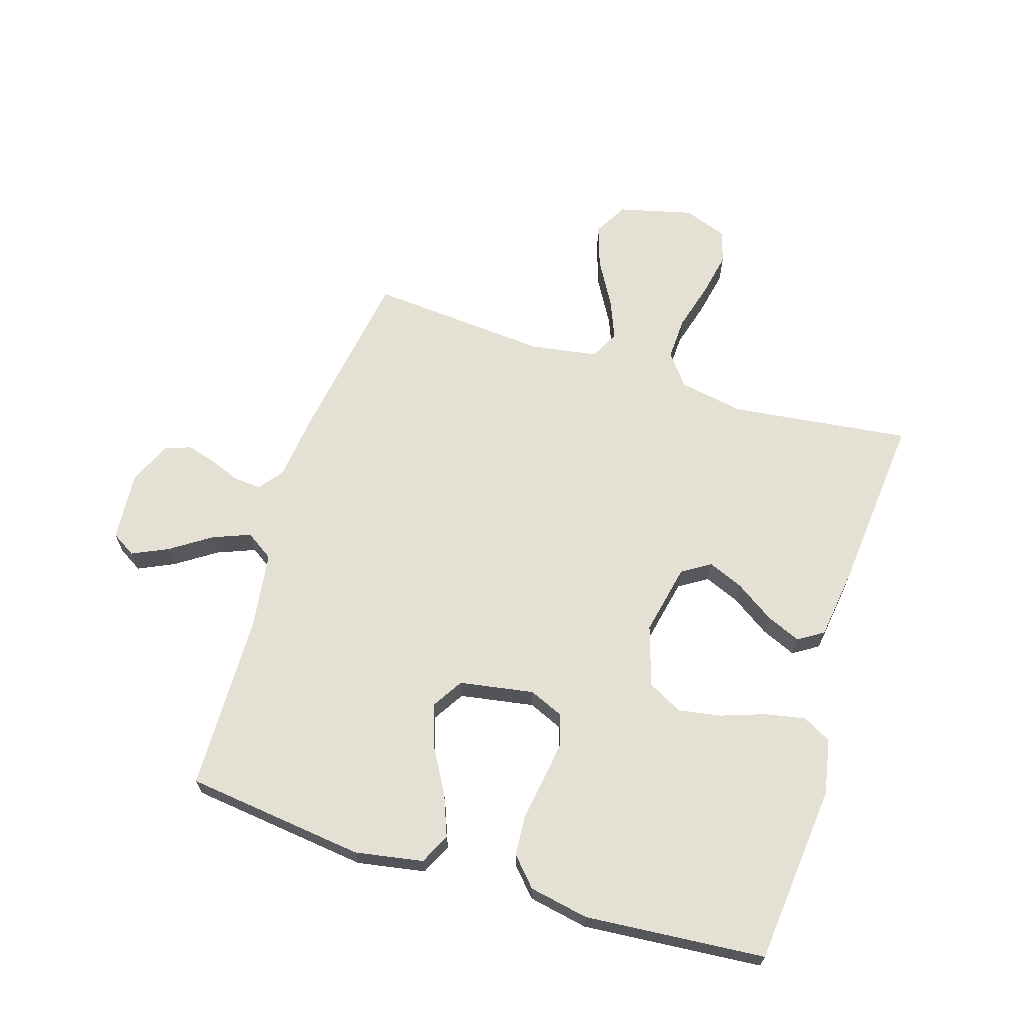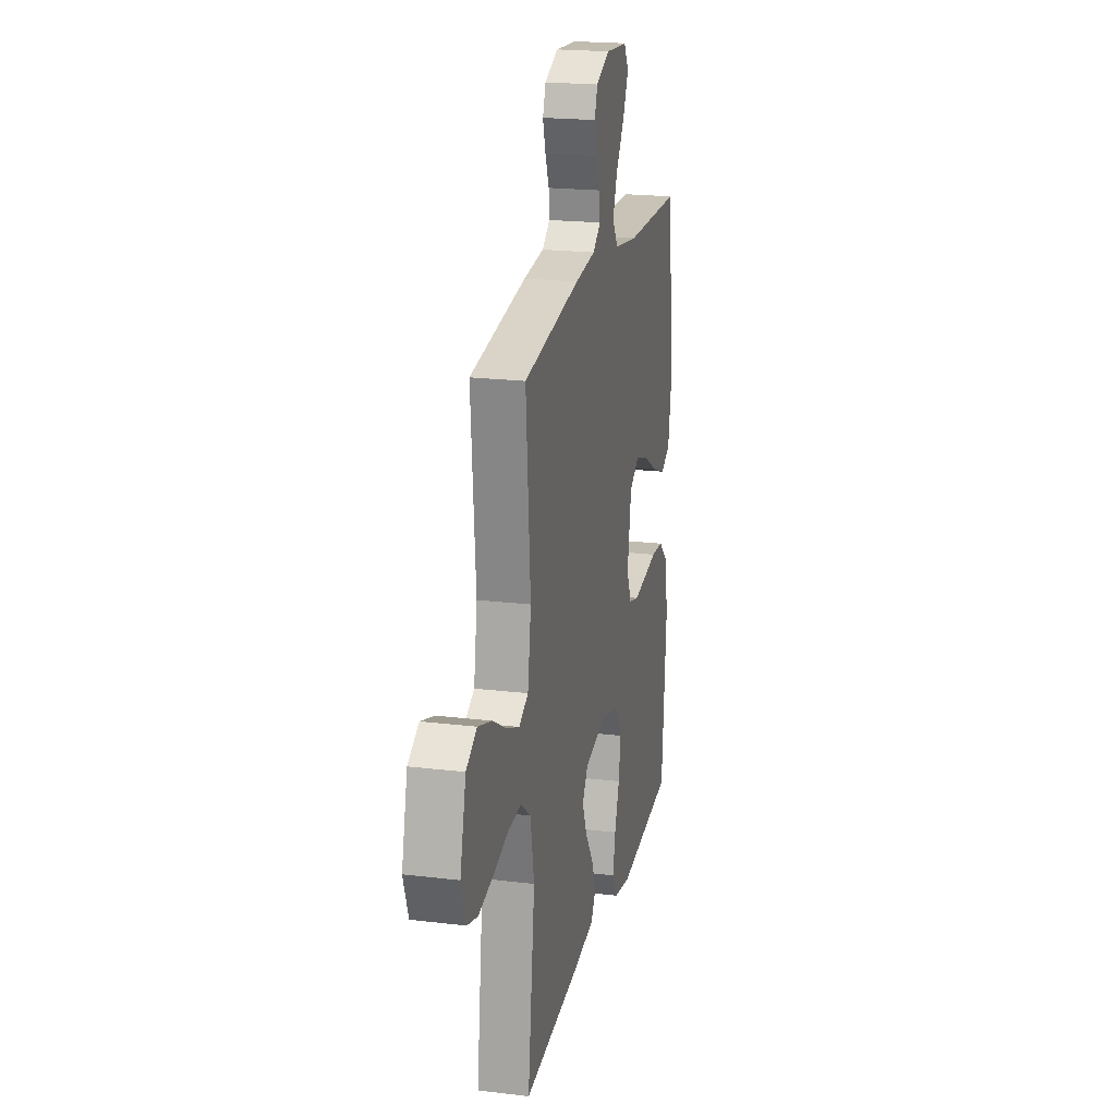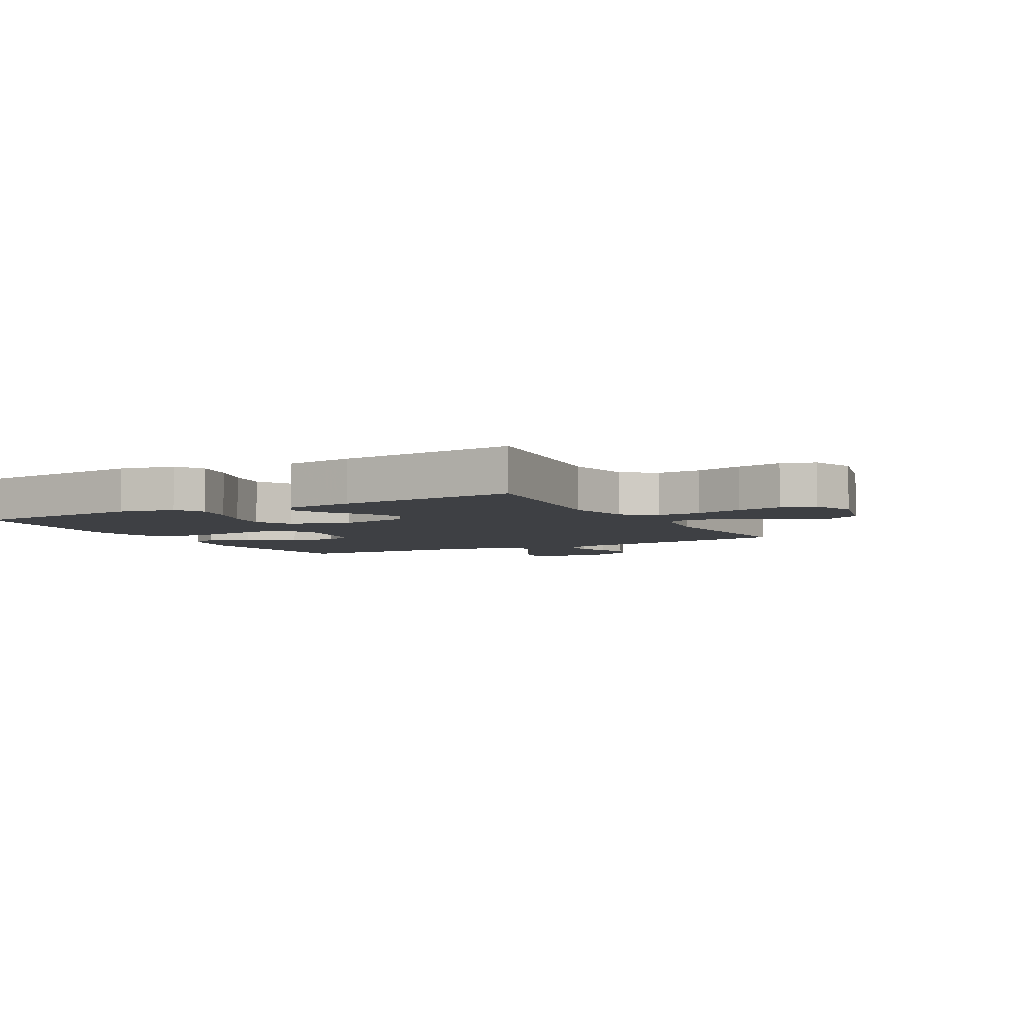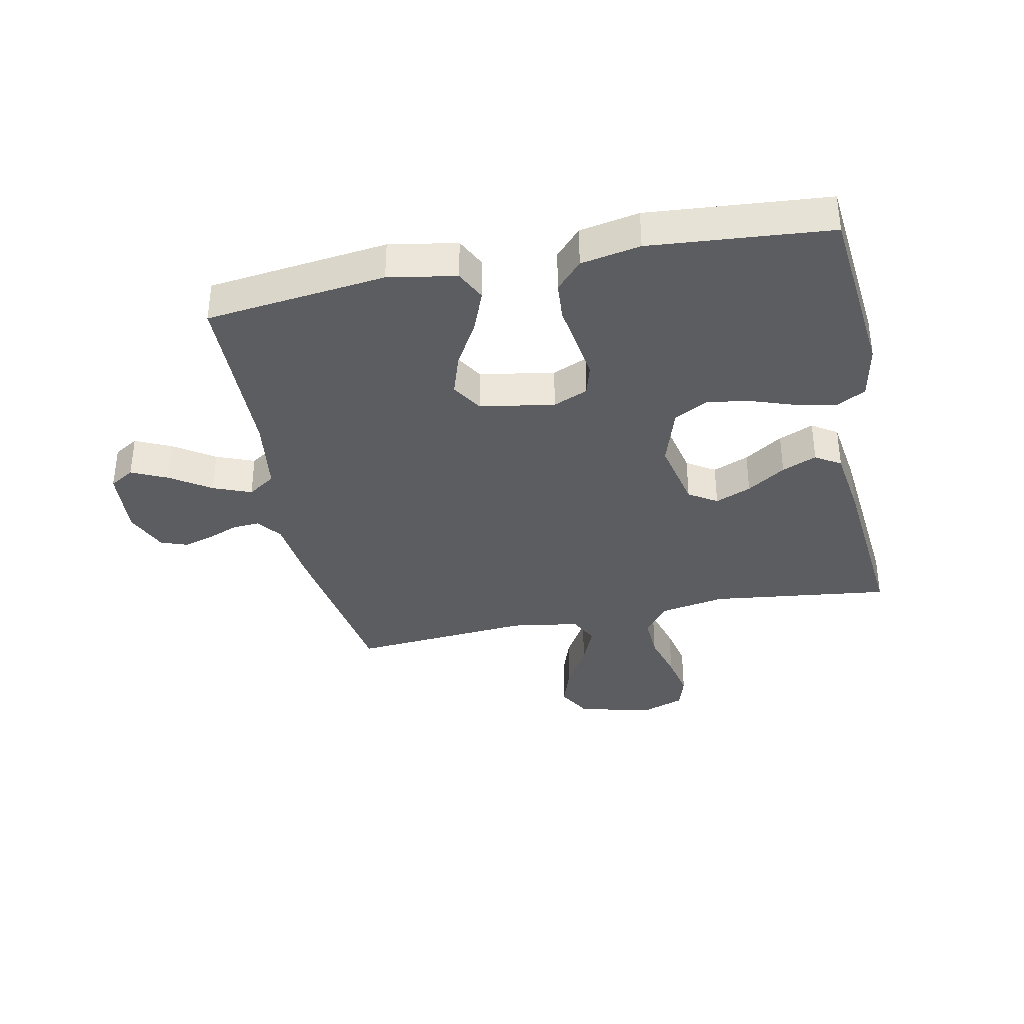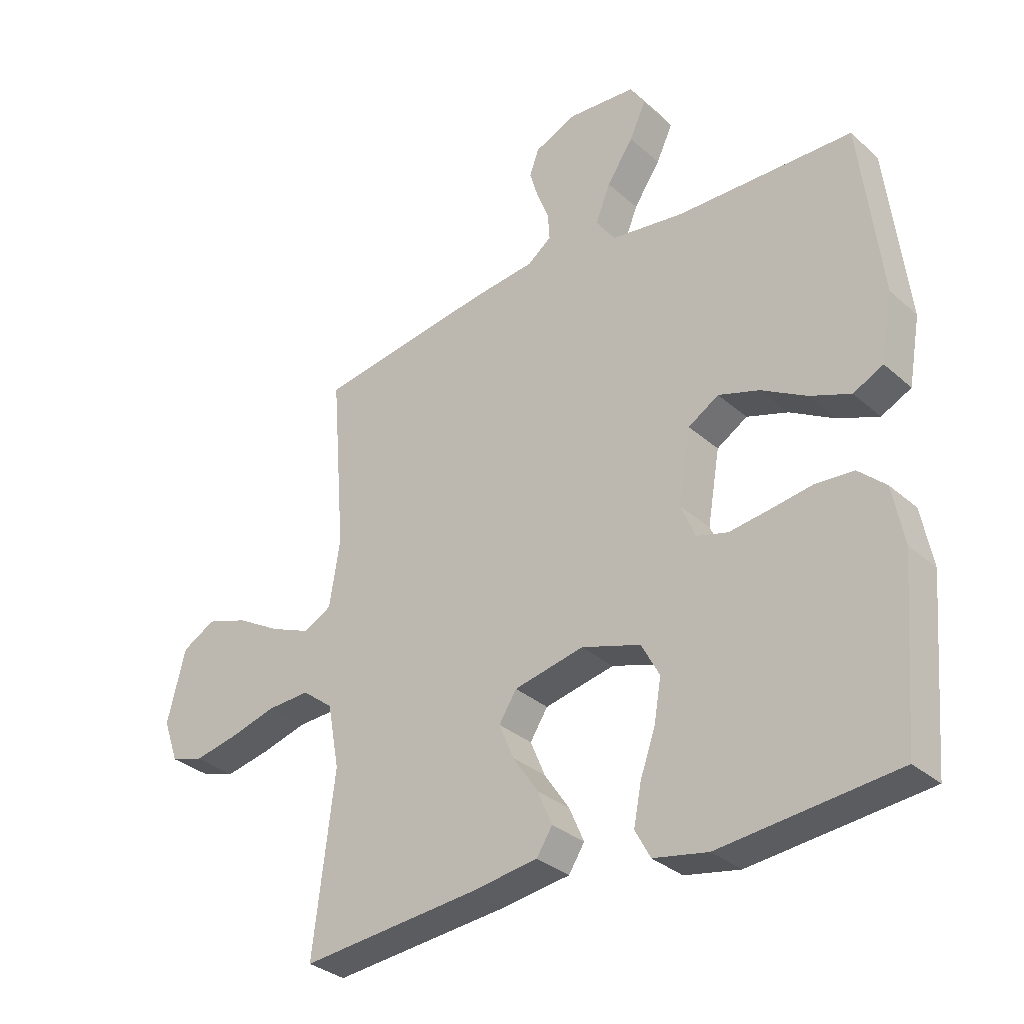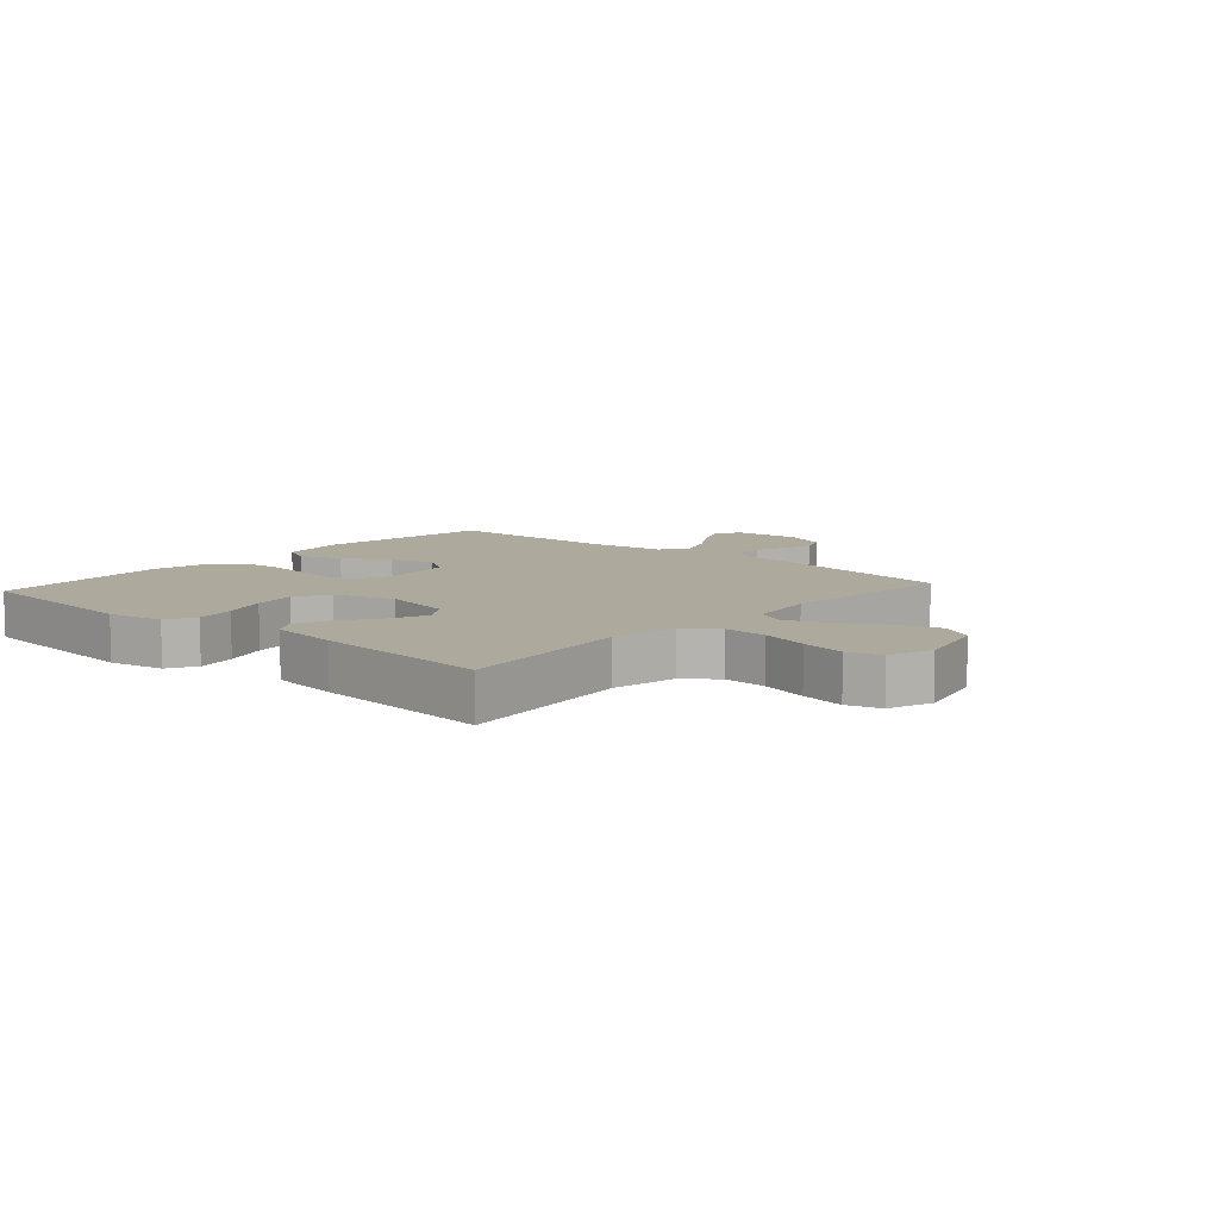
<metadata>
{"format":"obj","ext":"obj","renderer":"f3d","projection":"perspective","resolution":1024,"background":"white","views":[{"elev":65.9,"azim":107.4,"up":"+Y"},{"elev":20.7,"azim":-77.7,"up":"+Z"},{"elev":-4.9,"azim":-151.3,"up":"+Y"},{"elev":-36.1,"azim":101.6,"up":"+Y"},{"elev":-32.3,"azim":39.5,"up":"+Z"},{"elev":8.9,"azim":-138.4,"up":"+Y"}]}
</metadata>
<code>
v -0.5 0.07 0.5
v -0.2 0.07 0.546
v -0.091 0.07 0.558
v -0.05 0.07 0.589
v -0.053 0.07 0.634
v -0.073 0.07 0.685
v -0.088 0.07 0.736
v -0.072 0.07 0.78
v 0 0.07 0.811
v 0.116 0.07 0.802
v 0.141 0.07 0.761
v 0.113 0.07 0.701
v 0.068 0.07 0.634
v 0.043 0.07 0.571
v 0.074 0.07 0.525
v 0.2 0.07 0.507
v 0.5 0.07 0.5
v 0.536 0.07 0.2
v 0.516 0.07 0.087
v 0.465 0.07 0.062
v 0.396 0.07 0.089
v 0.319 0.07 0.133
v 0.249 0.07 0.156
v 0.197 0.07 0.124
v 0.176 0.07 0
v 0.201 0.07 -0.058
v 0.254 0.07 -0.073
v 0.321 0.07 -0.064
v 0.394 0.07 -0.053
v 0.459 0.07 -0.058
v 0.506 0.07 -0.101
v 0.525 0.07 -0.2
v 0.5 0.07 -0.5
v 0.2 0.07 -0.529
v 0.107 0.07 -0.511
v 0.081 0.07 -0.463
v 0.094 0.07 -0.396
v 0.12 0.07 -0.322
v 0.132 0.07 -0.251
v 0.101 0.07 -0.193
v 0 0.07 -0.161
v -0.119 0.07 -0.186
v -0.149 0.07 -0.233
v -0.124 0.07 -0.293
v -0.081 0.07 -0.357
v -0.056 0.07 -0.415
v -0.083 0.07 -0.457
v -0.2 0.07 -0.473
v -0.5 0.07 -0.5
v -0.463 0.07 -0.2
v -0.483 0.07 -0.091
v -0.536 0.07 -0.05
v -0.609 0.07 -0.053
v -0.689 0.07 -0.075
v -0.764 0.07 -0.09
v -0.82 0.07 -0.073
v -0.846 0.07 0
v -0.815 0.07 0.124
v -0.758 0.07 0.156
v -0.686 0.07 0.132
v -0.611 0.07 0.089
v -0.543 0.07 0.061
v -0.494 0.07 0.086
v -0.476 0.07 0.2
v -0.5 0 0.5
v -0.2 0 0.546
v -0.091 0 0.558
v -0.05 0 0.589
v -0.053 0 0.634
v -0.073 0 0.685
v -0.088 0 0.736
v -0.072 0 0.78
v 0 0 0.811
v 0.116 0 0.802
v 0.141 0 0.761
v 0.113 0 0.701
v 0.068 0 0.634
v 0.043 0 0.571
v 0.074 0 0.525
v 0.2 0 0.507
v 0.5 0 0.5
v 0.536 0 0.2
v 0.516 0 0.087
v 0.465 0 0.062
v 0.396 0 0.089
v 0.319 0 0.133
v 0.249 0 0.156
v 0.197 0 0.124
v 0.176 0 0
v 0.201 0 -0.058
v 0.254 0 -0.073
v 0.321 0 -0.064
v 0.394 0 -0.053
v 0.459 0 -0.058
v 0.506 0 -0.101
v 0.525 0 -0.2
v 0.5 0 -0.5
v 0.2 0 -0.529
v 0.107 0 -0.511
v 0.081 0 -0.463
v 0.094 0 -0.396
v 0.12 0 -0.322
v 0.132 0 -0.251
v 0.101 0 -0.193
v 0 0 -0.161
v -0.119 0 -0.186
v -0.149 0 -0.233
v -0.124 0 -0.293
v -0.081 0 -0.357
v -0.056 0 -0.415
v -0.083 0 -0.457
v -0.2 0 -0.473
v -0.5 0 -0.5
v -0.463 0 -0.2
v -0.483 0 -0.091
v -0.536 0 -0.05
v -0.609 0 -0.053
v -0.689 0 -0.075
v -0.764 0 -0.09
v -0.82 0 -0.073
v -0.846 0 0
v -0.815 0 0.124
v -0.758 0 0.156
v -0.686 0 0.132
v -0.611 0 0.089
v -0.543 0 0.061
v -0.494 0 0.086
v -0.476 0 0.2
f 59 60 61
f 58 59 61
f 57 58 61
f 56 57 61
f 55 56 61
f 54 55 61
f 53 54 61
f 52 53 61 62
f 51 52 62 63
f 48 49 50
f 47 48 50
f 46 47 50
f 45 46 50
f 44 45 50
f 51 63 64
f 50 51 64
f 44 50 64
f 43 44 64
f 36 37 38
f 35 36 38
f 34 35 38
f 33 34 38
f 32 33 38
f 31 32 38
f 30 31 38
f 29 30 38
f 28 29 38
f 27 28 38 39
f 26 27 39 40
f 20 21 22
f 19 20 22
f 18 19 22
f 17 18 22
f 16 17 22
f 15 16 22 23
f 14 15 23 24
f 11 12 13
f 10 11 13
f 9 10 13
f 8 9 13
f 7 8 13
f 6 7 13
f 5 6 13
f 4 5 13 14
f 14 24 25
f 4 14 25
f 3 4 25
f 1 2 3
f 64 1 3
f 43 64 3
f 42 43 3
f 3 25 26
f 42 3 26
f 41 42 26
f 26 40 41
f 125 124 123
f 125 123 122
f 125 122 121
f 125 121 120
f 125 120 119
f 125 119 118
f 125 118 117
f 126 125 117 116
f 127 126 116 115
f 114 113 112
f 114 112 111
f 114 111 110
f 114 110 109
f 114 109 108
f 128 127 115
f 128 115 114
f 128 114 108
f 128 108 107
f 102 101 100
f 102 100 99
f 102 99 98
f 102 98 97
f 102 97 96
f 102 96 95
f 102 95 94
f 102 94 93
f 102 93 92
f 103 102 92 91
f 104 103 91 90
f 86 85 84
f 86 84 83
f 86 83 82
f 86 82 81
f 86 81 80
f 87 86 80 79
f 88 87 79 78
f 77 76 75
f 77 75 74
f 77 74 73
f 77 73 72
f 77 72 71
f 77 71 70
f 77 70 69
f 78 77 69 68
f 89 88 78
f 89 78 68
f 89 68 67
f 67 66 65
f 67 65 128
f 67 128 107
f 67 107 106
f 90 89 67
f 90 67 106
f 90 106 105
f 105 104 90
f 1 65 66 2
f 2 66 67 3
f 3 67 68 4
f 4 68 69 5
f 5 69 70 6
f 6 70 71 7
f 7 71 72 8
f 8 72 73 9
f 9 73 74 10
f 10 74 75 11
f 11 75 76 12
f 12 76 77 13
f 13 77 78 14
f 14 78 79 15
f 15 79 80 16
f 16 80 81 17
f 17 81 82 18
f 18 82 83 19
f 19 83 84 20
f 20 84 85 21
f 21 85 86 22
f 22 86 87 23
f 23 87 88 24
f 24 88 89 25
f 25 89 90 26
f 26 90 91 27
f 27 91 92 28
f 28 92 93 29
f 29 93 94 30
f 30 94 95 31
f 31 95 96 32
f 32 96 97 33
f 33 97 98 34
f 34 98 99 35
f 35 99 100 36
f 36 100 101 37
f 37 101 102 38
f 38 102 103 39
f 39 103 104 40
f 40 104 105 41
f 41 105 106 42
f 42 106 107 43
f 43 107 108 44
f 44 108 109 45
f 45 109 110 46
f 46 110 111 47
f 47 111 112 48
f 48 112 113 49
f 49 113 114 50
f 50 114 115 51
f 51 115 116 52
f 52 116 117 53
f 53 117 118 54
f 54 118 119 55
f 55 119 120 56
f 56 120 121 57
f 57 121 122 58
f 58 122 123 59
f 59 123 124 60
f 60 124 125 61
f 61 125 126 62
f 62 126 127 63
f 63 127 128 64
f 64 128 65 1

</code>
